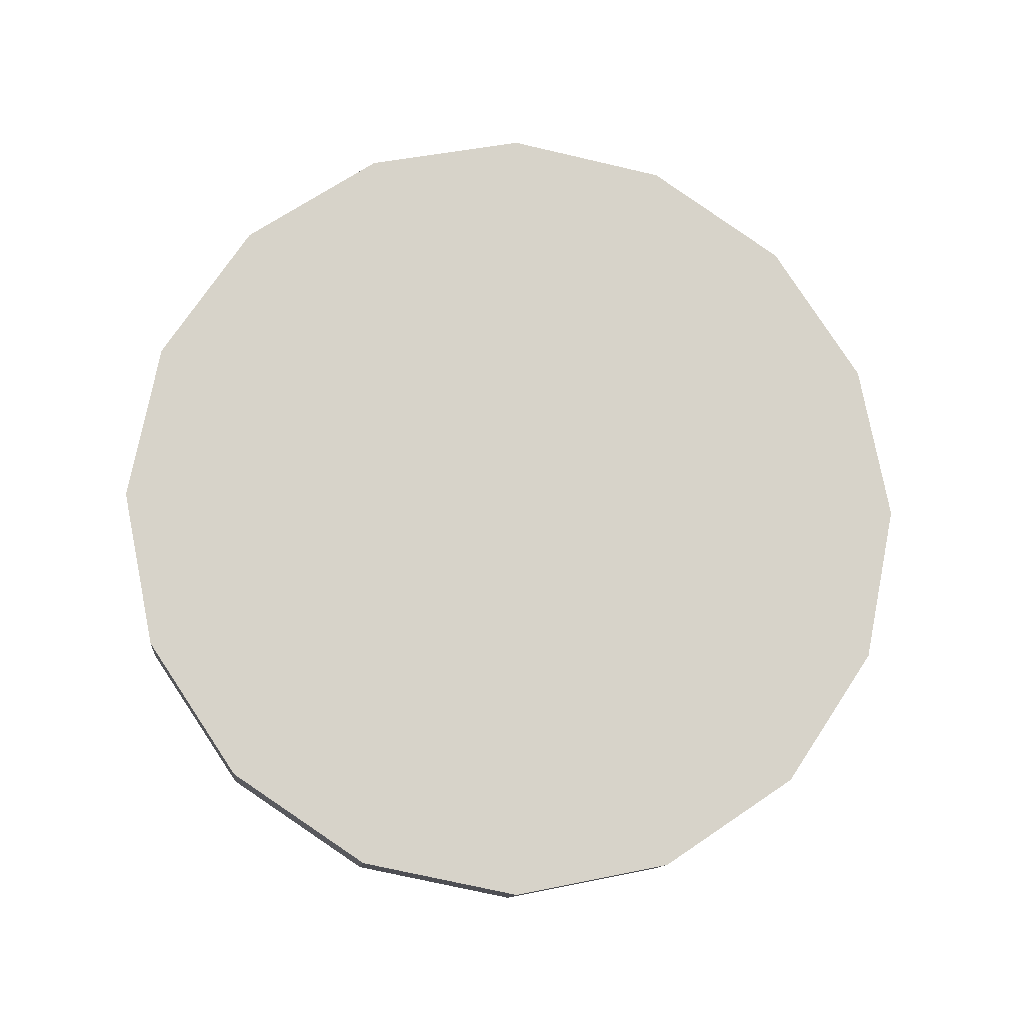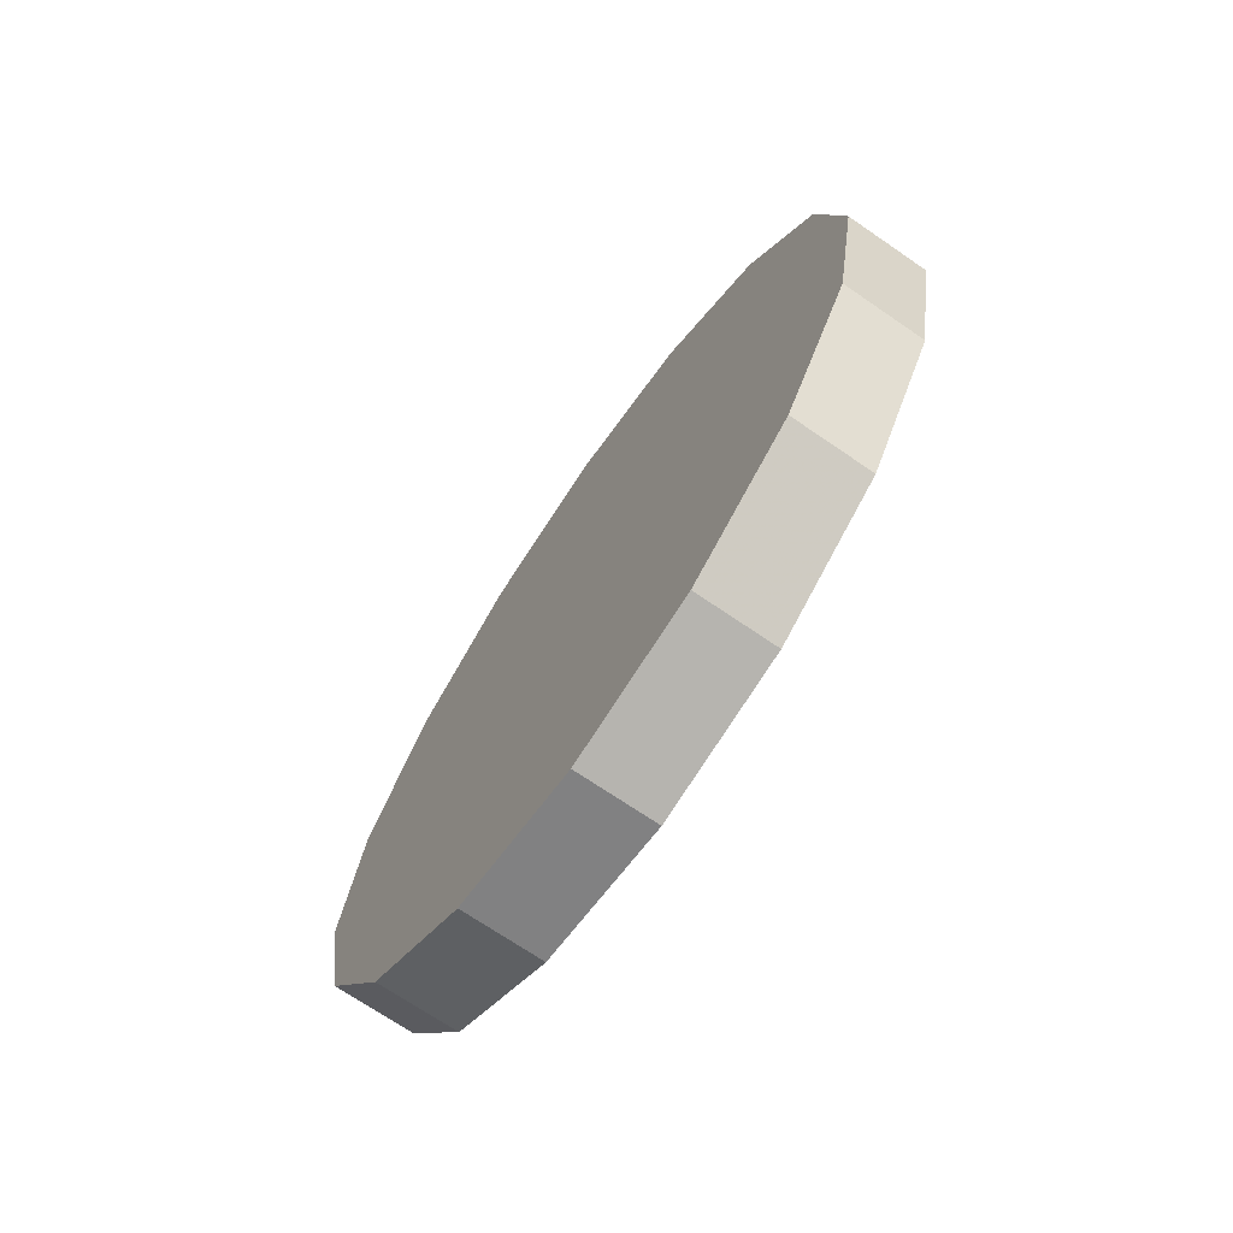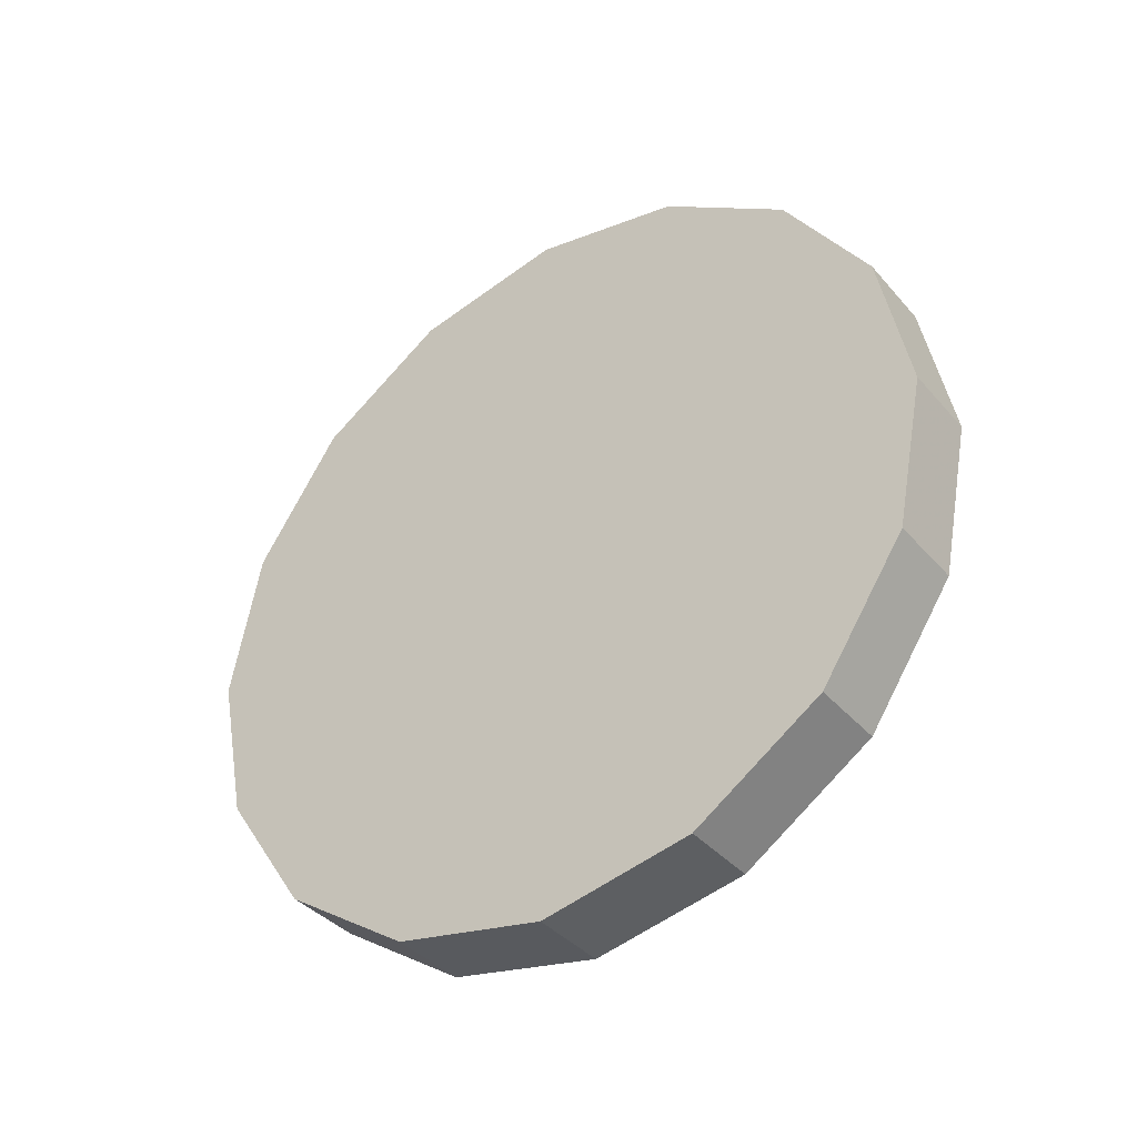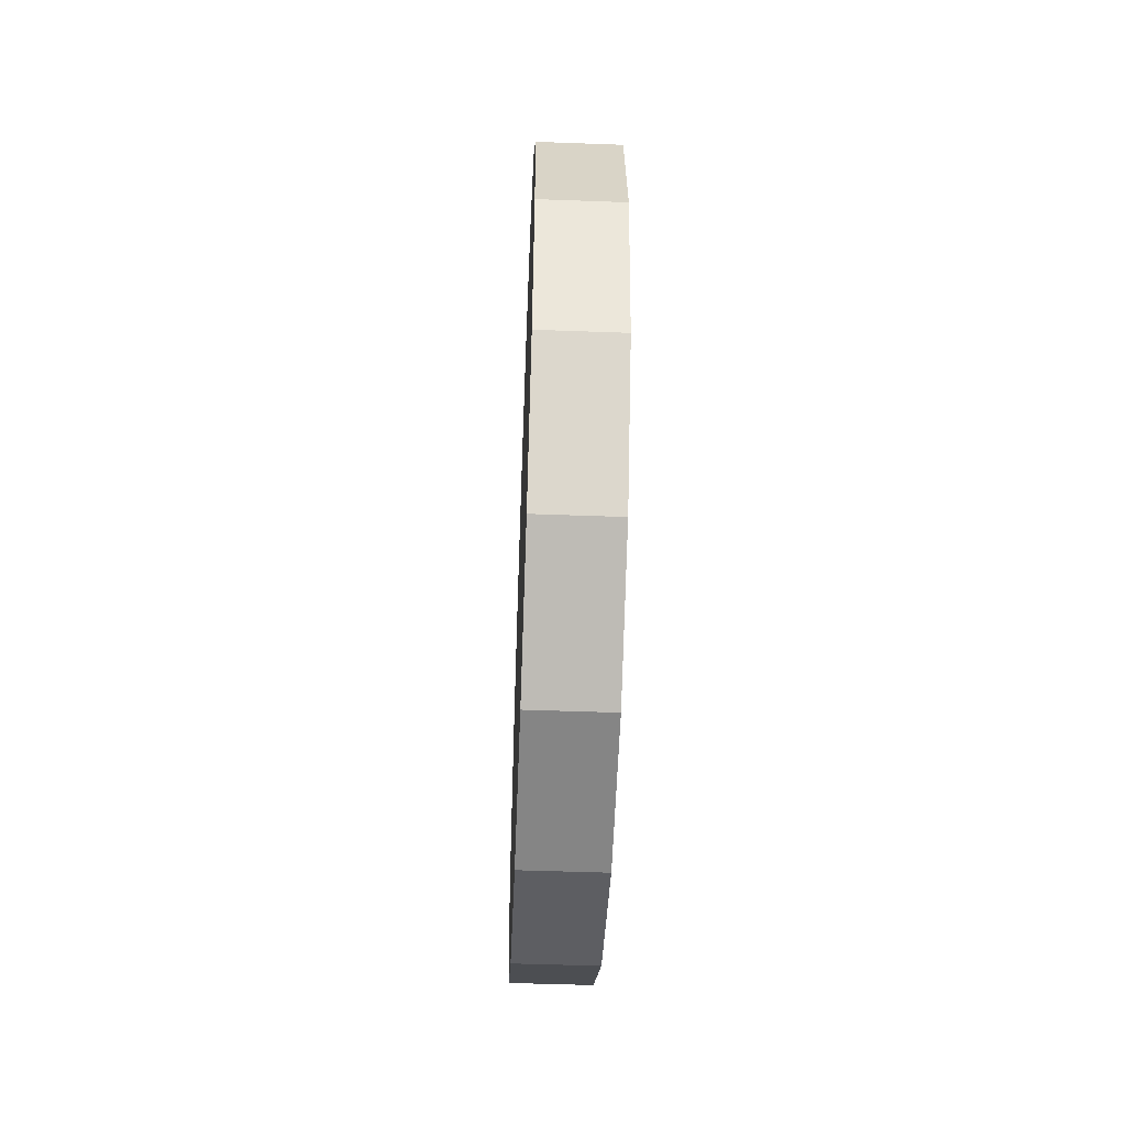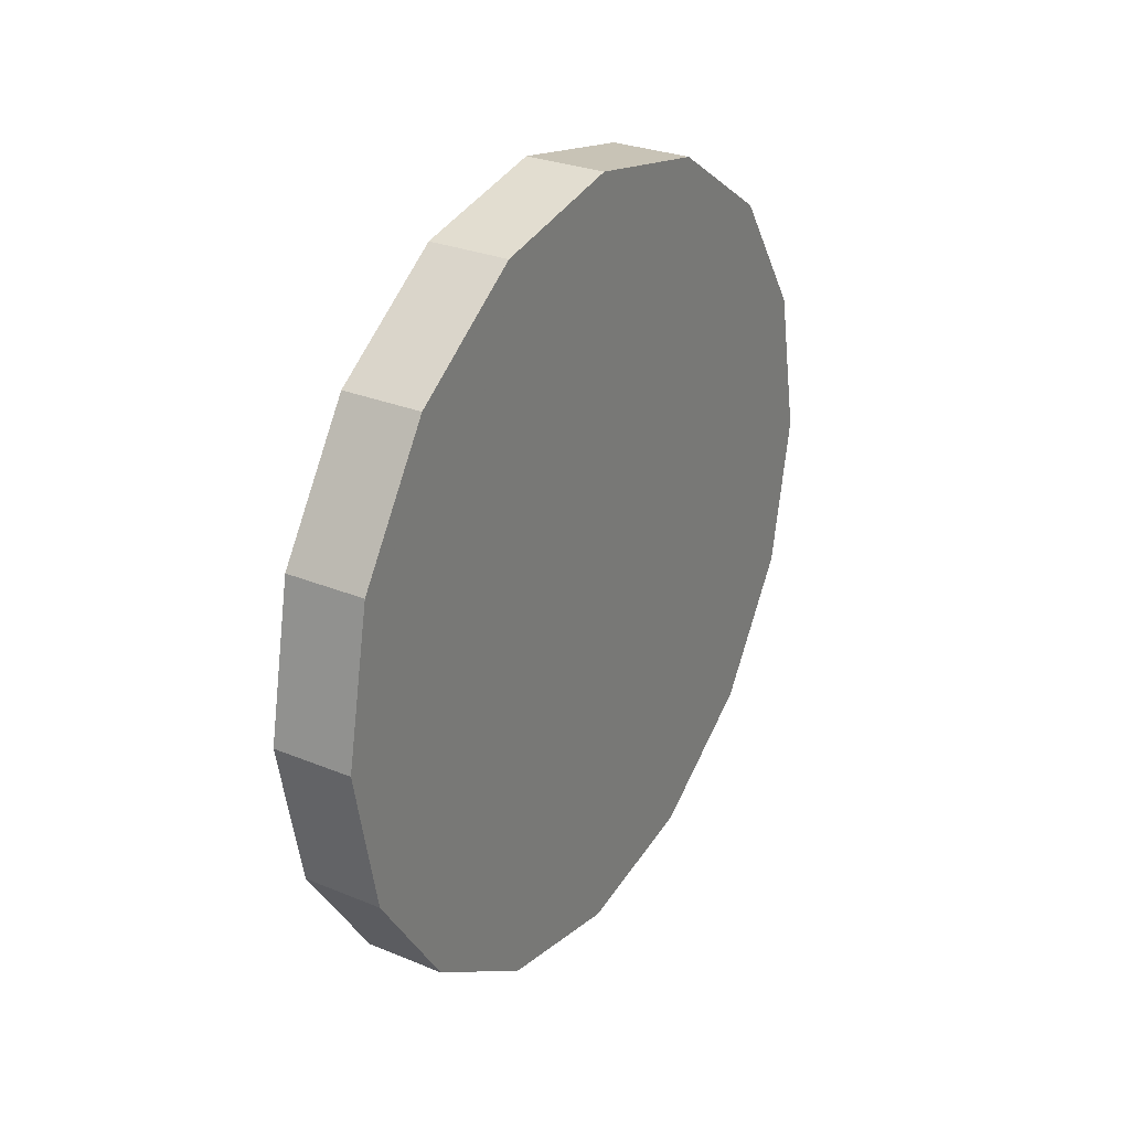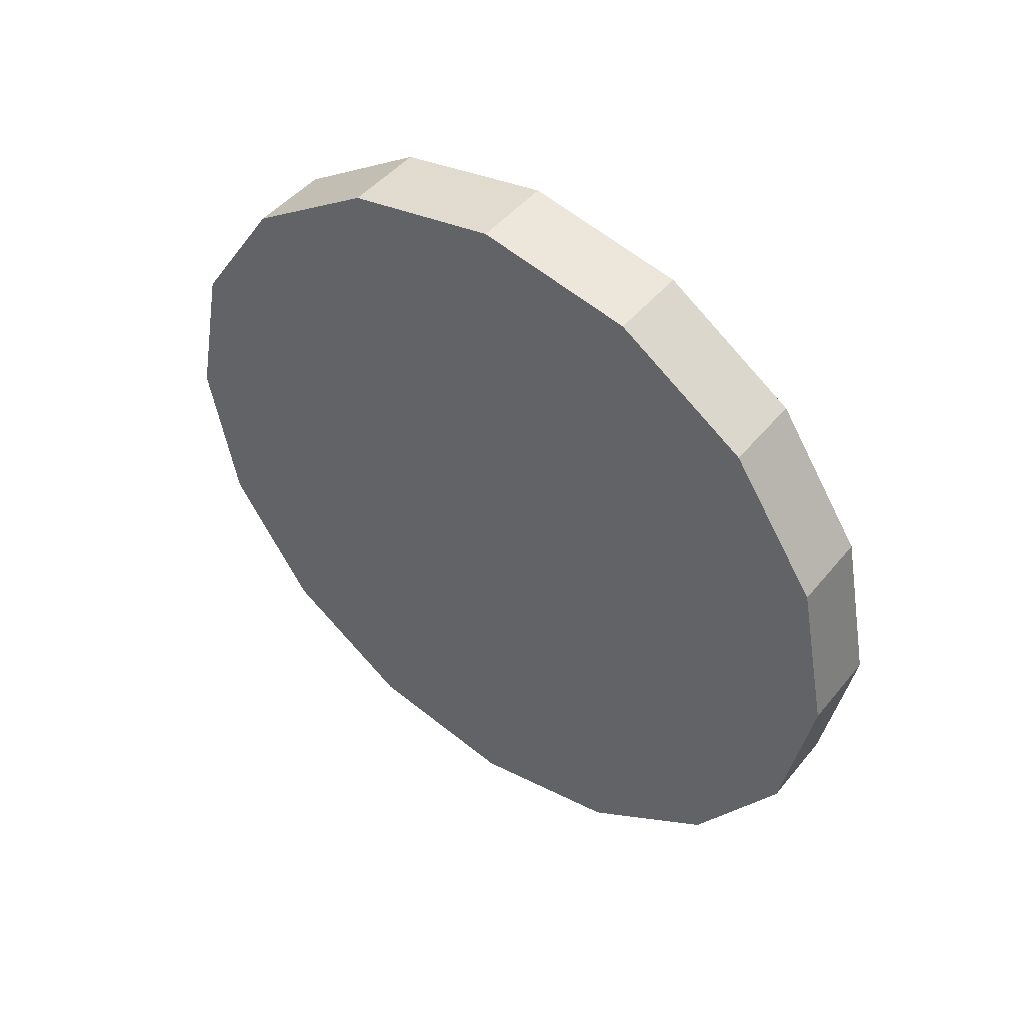
<metadata>
{"format":"obj","ext":"obj","renderer":"f3d","projection":"perspective","resolution":1024,"background":"white","views":[{"elev":-12.5,"azim":-96.5,"up":"+Z"},{"elev":-70.8,"azim":-34.4,"up":"+Y"},{"elev":-38.2,"azim":-54.1,"up":"+Z"},{"elev":-50.4,"azim":177.7,"up":"+Y"},{"elev":28.7,"azim":31.6,"up":"+Z"},{"elev":46.5,"azim":-53.1,"up":"+Y"}]}
</metadata>
<code>
o Cylinder
v -0.5 2.5 -0
v -0.5 0 2.5
v -0.5 -0.9567 2.31
v -0.5 -2.31 -0.9567
v -0.5 0 -2.5
v -0.5 0.9567 -2.31
v -0.5 1.768 -1.768
v 0 2.31 0.9567
v -0 1.768 1.768
v -0 0.9567 2.31
v -0 -0 2.5
v -0 -0.9567 2.31
v -0 -1.768 1.768
v -0 -2.31 0.9567
v -0 -2.5 0
v -0 -2.31 -0.9567
v -0 -1.768 -1.768
v 0 -0.9567 -2.31
v 0 0 -2.5
v 0 0.9567 -2.31
v 0 1.768 -1.768
v 0 2.31 -0.9567
v 0 2.5 -0
v -0.5 2.31 0.9567
v -0.5 1.768 1.768
v -0.5 0.9567 2.31
v -0.5 -1.768 1.768
v -0.5 -2.31 0.9567
v -0.5 -2.5 0
v -0.5 -1.768 -1.768
v -0.5 -0.9567 -2.31
v -0.5 2.31 -0.9567
v -0.5 1.105 -0
v -0.5 0 1.105
v -0.5 -0.4228 1.021
v -0.5 -1.021 -0.4228
v -0.5 0 -1.105
v -0.5 0.4228 -1.021
v -0.5 0.7812 -0.7812
v -0.5 1.021 0.4228
v -0.5 0.7812 0.7812
v -0.5 0.4228 1.021
v -0.5 -0.7812 0.7812
v -0.5 -1.021 0.4228
v -0.5 -1.105 0
v -0.5 -0.7812 -0.7812
v -0.5 -0.4228 -1.021
v -0.5 1.021 -0.4228
v -0.5 0 -0
v -0 -0 0
f 3 27 13 12
f 20 6 7 21
f 22 32 1 23
f 8 24 25 9
f 9 25 26 10
f 10 26 2 11
f 11 2 3 12
f 13 27 28 14
f 14 28 29 15
f 15 29 4 16
f 4 30 17 16
f 17 30 31 18
f 18 31 5 19
f 19 5 6 20
f 7 32 22 21
f 17 50 16
f 19 50 18
f 8 50 23
f 21 50 20
f 10 50 9
f 12 50 11
f 14 50 13
f 16 50 15
f 18 50 17
f 20 50 19
f 9 50 8
f 23 50 22
f 11 50 10
f 13 50 12
f 15 50 14
f 6 5 37 38
f 29 28 44 45
f 26 25 41 42
f 1 32 48 33
f 5 31 47 37
f 3 2 34 35
f 4 29 45 36
f 7 6 38 39
f 2 26 42 34
f 31 30 46 47
f 28 27 43 44
f 25 24 40 41
f 32 7 39 48
f 30 4 36 46
f 27 3 35 43
f 24 1 33 40
f 1 24 8 23
f 45 44 49
f 40 33 49
f 43 35 49
f 46 36 49
f 38 37 49
f 48 39 49
f 41 40 49
f 42 41 49
f 33 48 49
f 39 38 49
f 37 47 49
f 35 34 49
f 36 45 49
f 34 42 49
f 47 46 49
f 44 43 49
f 22 50 21

</code>
